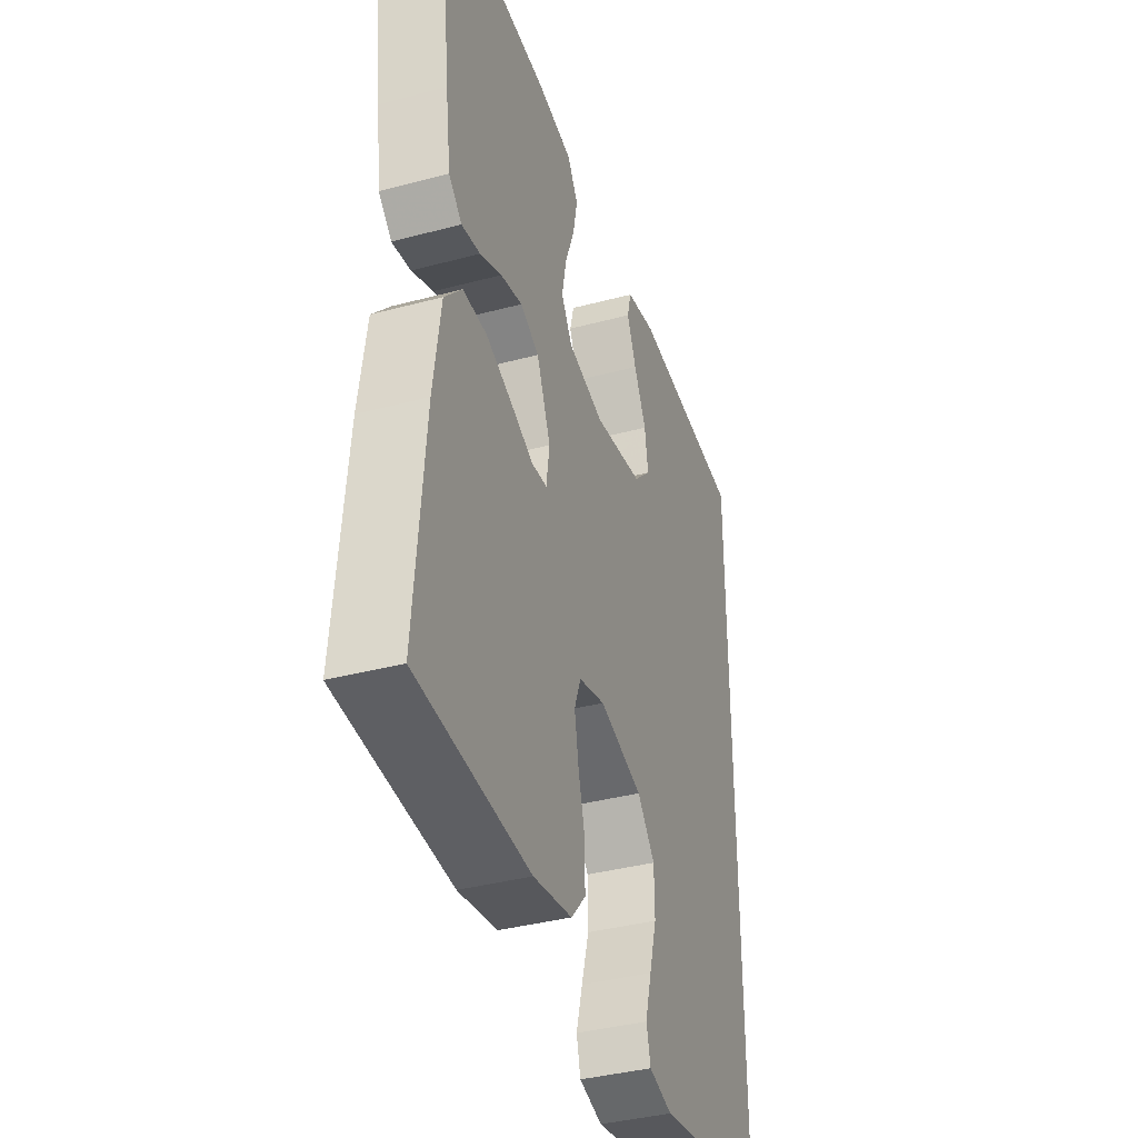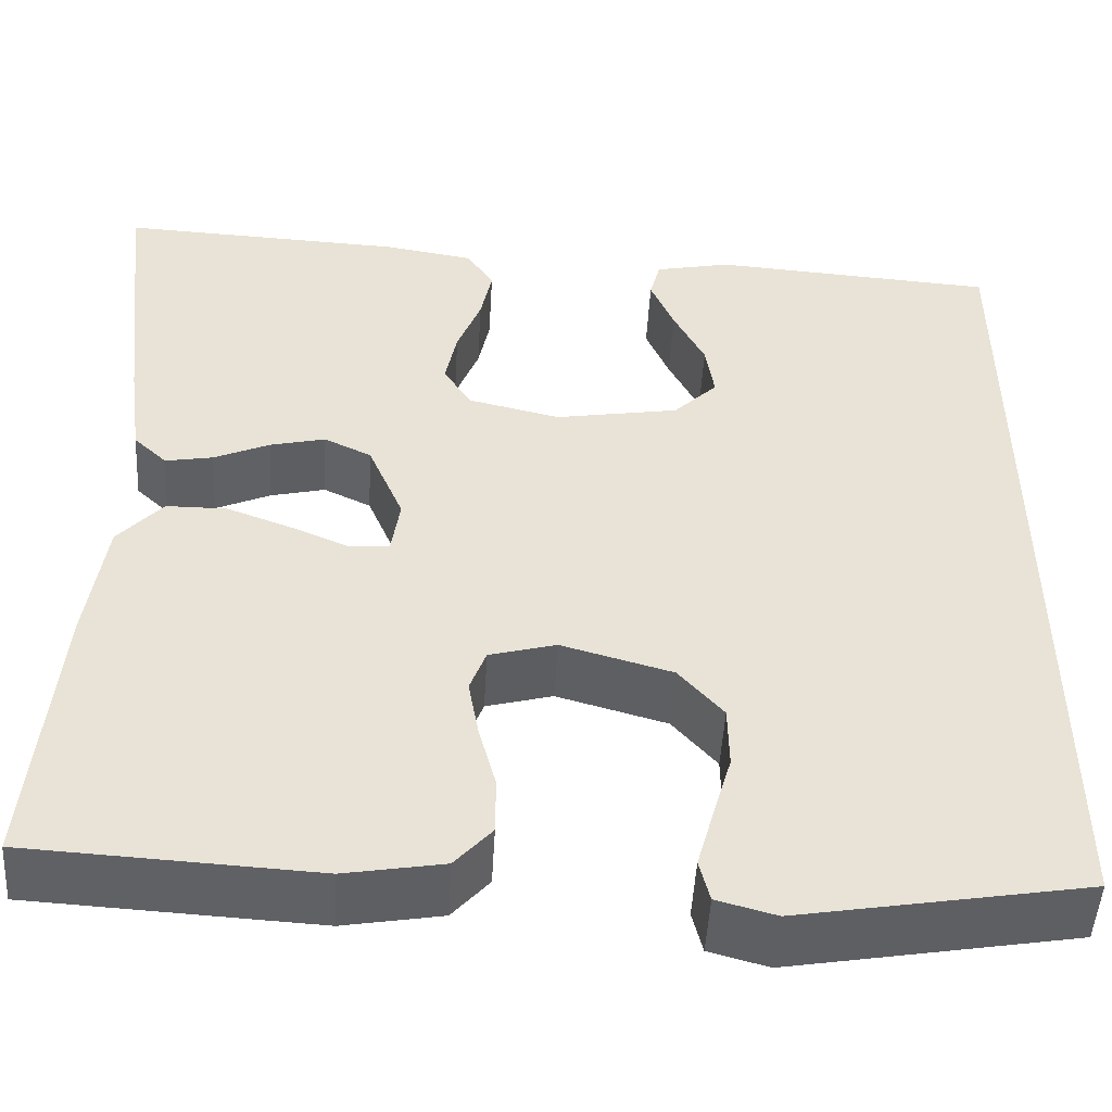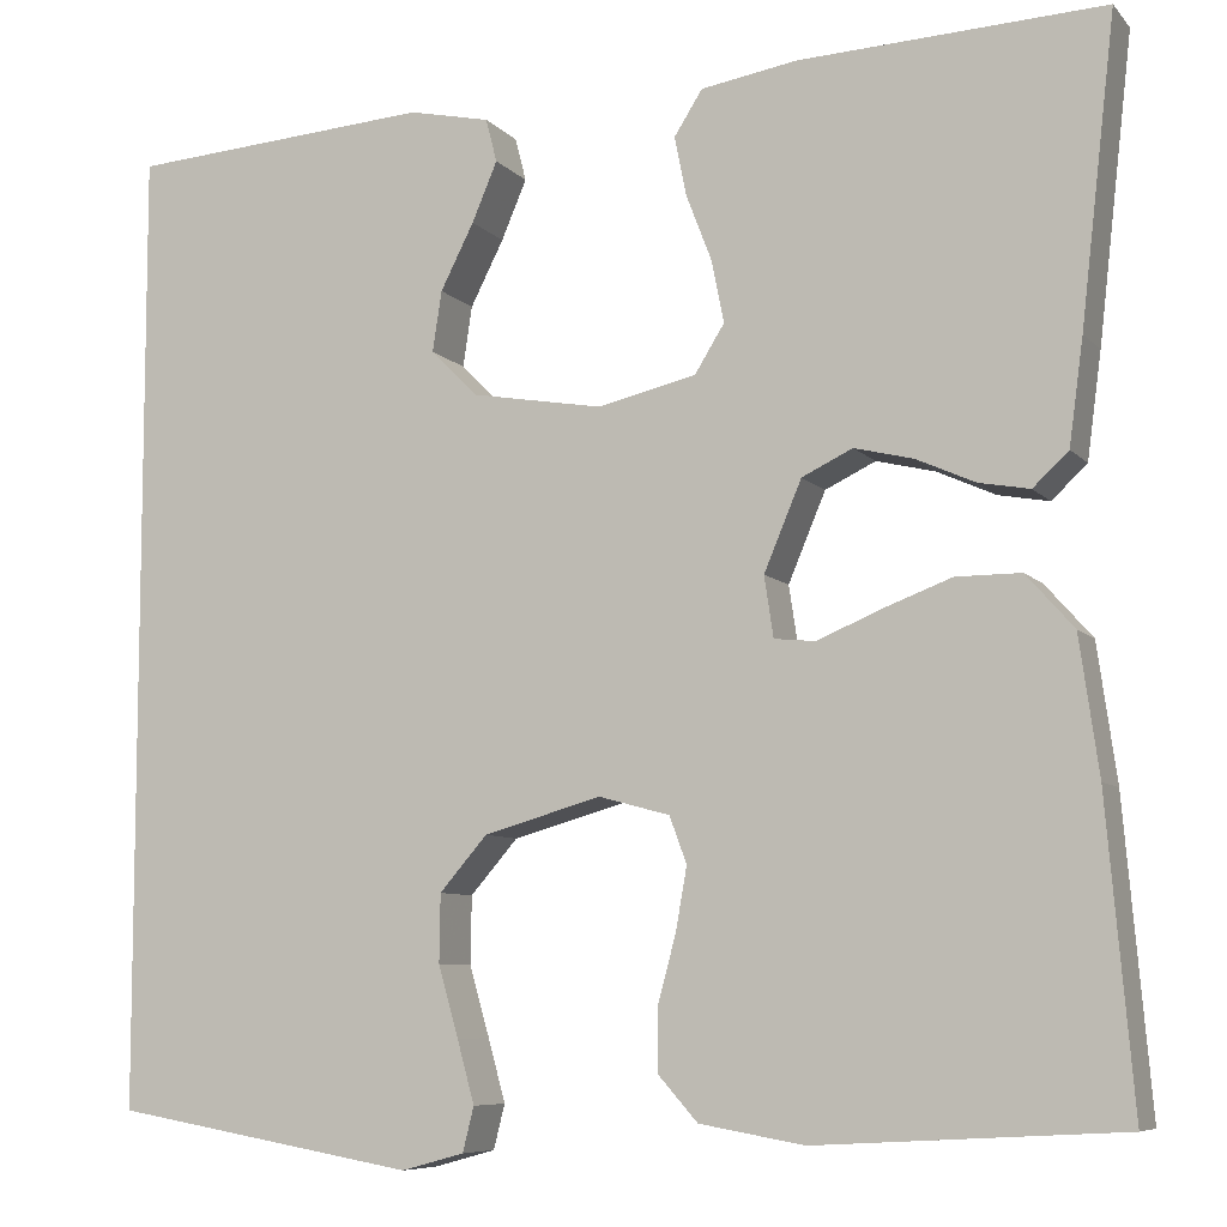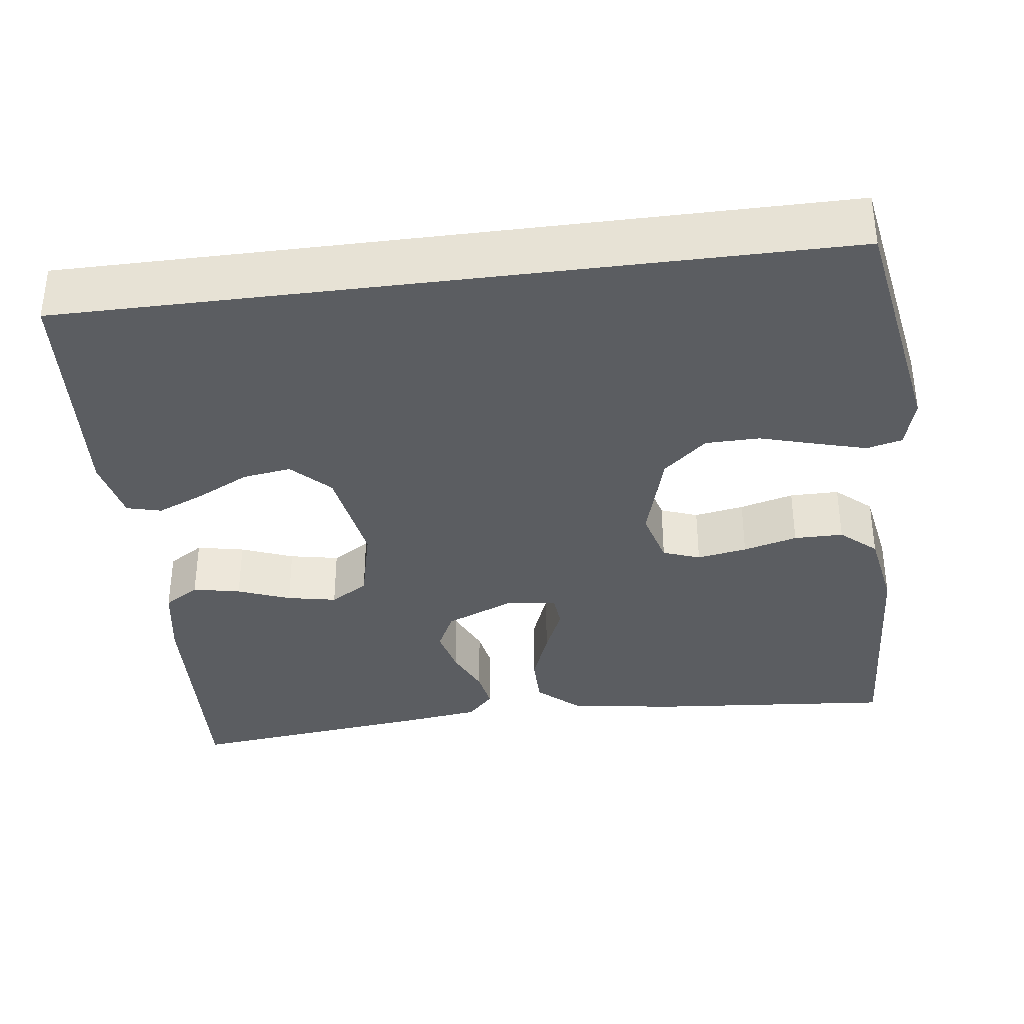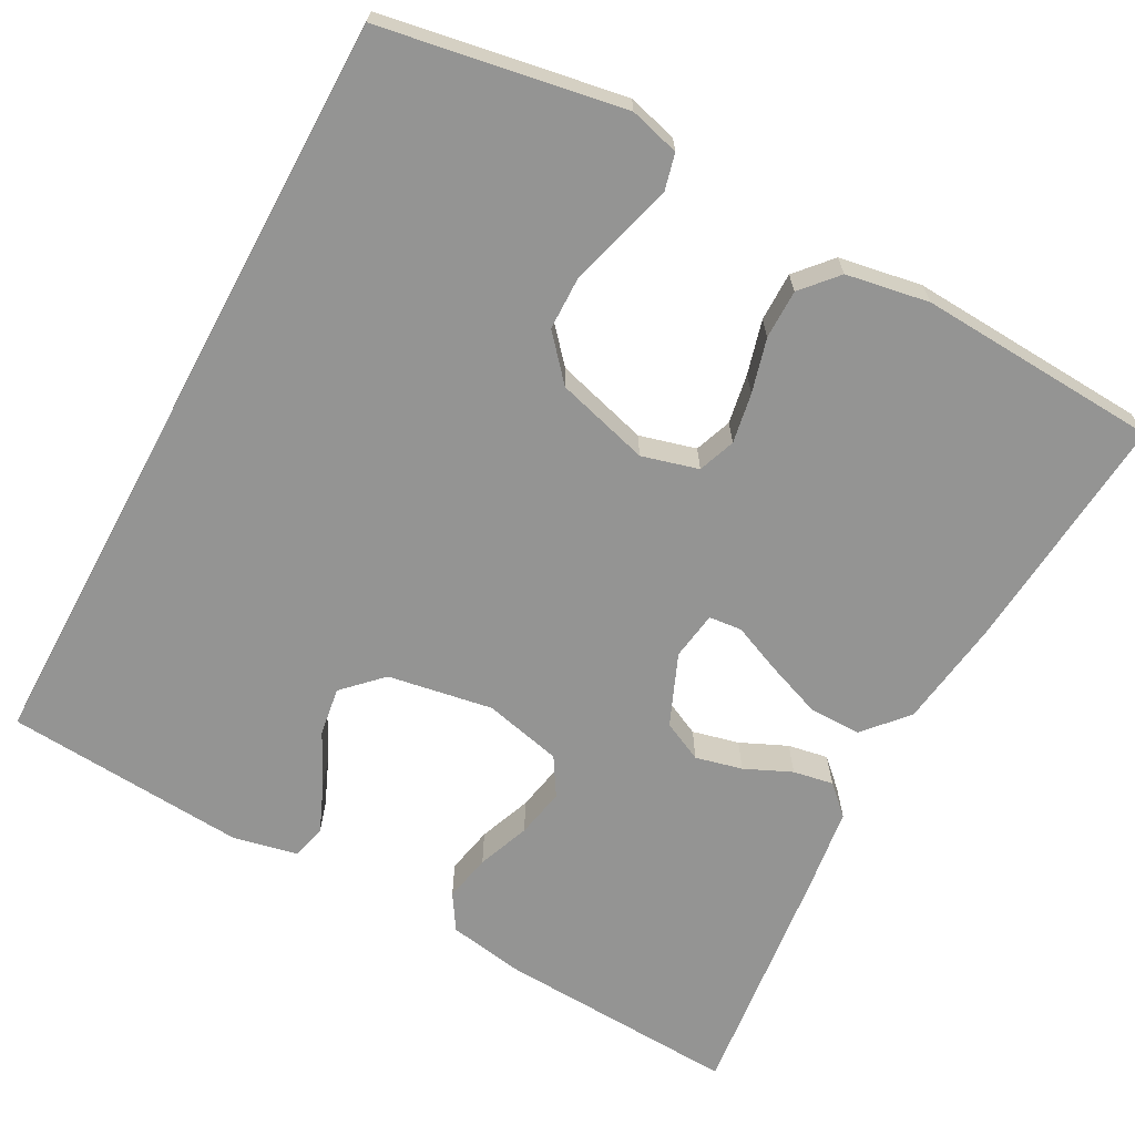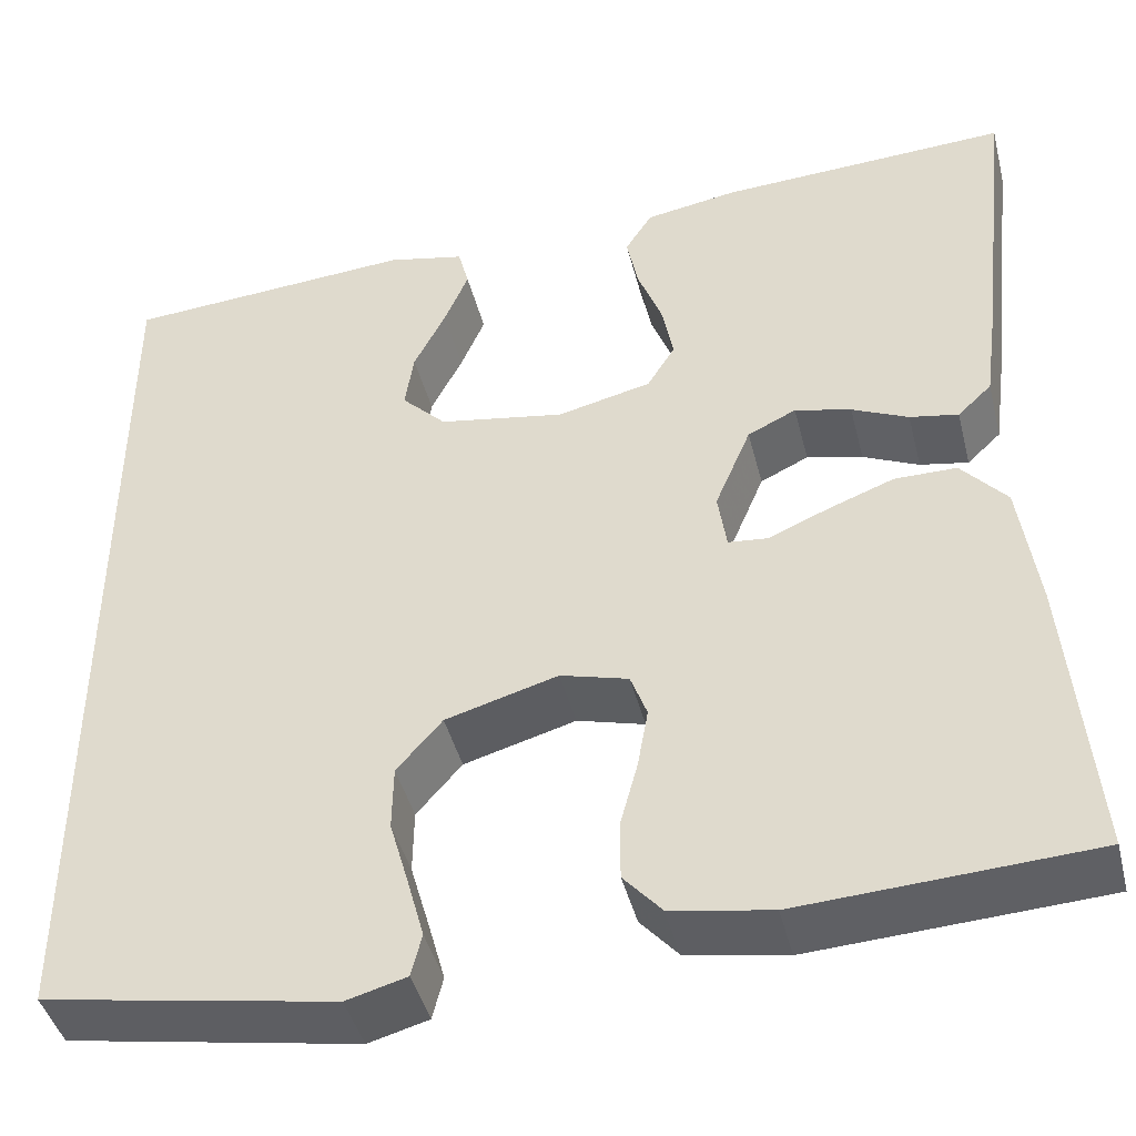
<metadata>
{"format":"obj","ext":"obj","renderer":"f3d","projection":"perspective","resolution":1024,"background":"white","views":[{"elev":-38.3,"azim":-71.4,"up":"+Z"},{"elev":-49.5,"azim":-3.3,"up":"+Z"},{"elev":-7.6,"azim":-157.7,"up":"+Z"},{"elev":-35.8,"azim":97.3,"up":"+Y"},{"elev":-67.0,"azim":151.7,"up":"+Y"},{"elev":-43.5,"azim":-166.0,"up":"+Z"}]}
</metadata>
<code>
v 0.5 0.07 -0.495
v 0.2 0.07 -0.547
v 0.138 0.07 -0.53
v 0.127 0.07 -0.486
v 0.144 0.07 -0.424
v 0.164 0.07 -0.354
v 0.163 0.07 -0.287
v 0.116 0.07 -0.233
v 0 0.07 -0.2
v -0.07 0.07 -0.219
v -0.087 0.07 -0.265
v -0.076 0.07 -0.327
v -0.058 0.07 -0.394
v -0.058 0.07 -0.455
v -0.097 0.07 -0.499
v -0.2 0.07 -0.517
v -0.5 0.07 -0.5
v -0.474 0.07 -0.2
v -0.455 0.07 -0.065
v -0.408 0.07 -0.012
v -0.344 0.07 -0.012
v -0.275 0.07 -0.038
v -0.214 0.07 -0.064
v -0.173 0.07 -0.06
v -0.164 0.07 0
v -0.201 0.07 0.088
v -0.251 0.07 0.112
v -0.309 0.07 0.098
v -0.367 0.07 0.072
v -0.417 0.07 0.063
v -0.452 0.07 0.096
v -0.466 0.07 0.2
v -0.5 0.07 0.5
v -0.2 0.07 0.485
v -0.105 0.07 0.469
v -0.077 0.07 0.425
v -0.089 0.07 0.366
v -0.114 0.07 0.301
v -0.126 0.07 0.24
v -0.097 0.07 0.193
v 0 0.07 0.17
v 0.13 0.07 0.192
v 0.176 0.07 0.238
v 0.167 0.07 0.298
v 0.134 0.07 0.363
v 0.109 0.07 0.422
v 0.12 0.07 0.465
v 0.2 0.07 0.482
v 0.5 0.07 0.46
v 0.5 0 -0.495
v 0.2 0 -0.547
v 0.138 0 -0.53
v 0.127 0 -0.486
v 0.144 0 -0.424
v 0.164 0 -0.354
v 0.163 0 -0.287
v 0.116 0 -0.233
v 0 0 -0.2
v -0.07 0 -0.219
v -0.087 0 -0.265
v -0.076 0 -0.327
v -0.058 0 -0.394
v -0.058 0 -0.455
v -0.097 0 -0.499
v -0.2 0 -0.517
v -0.5 0 -0.5
v -0.474 0 -0.2
v -0.455 0 -0.065
v -0.408 0 -0.012
v -0.344 0 -0.012
v -0.275 0 -0.038
v -0.214 0 -0.064
v -0.173 0 -0.06
v -0.164 0 0
v -0.201 0 0.088
v -0.251 0 0.112
v -0.309 0 0.098
v -0.367 0 0.072
v -0.417 0 0.063
v -0.452 0 0.096
v -0.466 0 0.2
v -0.5 0 0.5
v -0.2 0 0.485
v -0.105 0 0.469
v -0.077 0 0.425
v -0.089 0 0.366
v -0.114 0 0.301
v -0.126 0 0.24
v -0.097 0 0.193
v 0 0 0.17
v 0.13 0 0.192
v 0.176 0 0.238
v 0.167 0 0.298
v 0.134 0 0.363
v 0.109 0 0.422
v 0.12 0 0.465
v 0.2 0 0.482
v 0.5 0 0.46
f 44 45 46 47
f 44 47 48 49
f 35 36 37 38
f 35 38 39
f 34 35 39
f 33 34 39
f 32 33 39 40
f 28 29 30 31
f 27 28 31 32
f 20 21 22 23
f 18 19 20 23
f 18 23 24
f 17 18 24
f 16 17 24
f 15 16 24 25
f 12 13 14 15
f 11 12 15 25
f 3 4 5 6
f 1 2 3 6
f 1 6 7
f 43 44 49 1
f 27 32 40 41
f 26 27 41 42
f 25 26 42
f 10 11 25
f 9 10 25 42
f 8 9 42 43
f 1 7 8 43
f 96 95 94 93
f 98 97 96 93
f 87 86 85 84
f 88 87 84
f 88 84 83
f 88 83 82
f 89 88 82 81
f 80 79 78 77
f 81 80 77 76
f 72 71 70 69
f 72 69 68 67
f 73 72 67
f 73 67 66
f 73 66 65
f 74 73 65 64
f 64 63 62 61
f 74 64 61 60
f 55 54 53 52
f 55 52 51 50
f 56 55 50
f 50 98 93 92
f 90 89 81 76
f 91 90 76 75
f 91 75 74
f 74 60 59
f 91 74 59 58
f 92 91 58 57
f 92 57 56 50
f 1 50 51 2
f 2 51 52 3
f 3 52 53 4
f 4 53 54 5
f 5 54 55 6
f 6 55 56 7
f 7 56 57 8
f 8 57 58 9
f 9 58 59 10
f 10 59 60 11
f 11 60 61 12
f 12 61 62 13
f 13 62 63 14
f 14 63 64 15
f 15 64 65 16
f 16 65 66 17
f 17 66 67 18
f 18 67 68 19
f 19 68 69 20
f 20 69 70 21
f 21 70 71 22
f 22 71 72 23
f 23 72 73 24
f 24 73 74 25
f 25 74 75 26
f 26 75 76 27
f 27 76 77 28
f 28 77 78 29
f 29 78 79 30
f 30 79 80 31
f 31 80 81 32
f 32 81 82 33
f 33 82 83 34
f 34 83 84 35
f 35 84 85 36
f 36 85 86 37
f 37 86 87 38
f 38 87 88 39
f 39 88 89 40
f 40 89 90 41
f 41 90 91 42
f 42 91 92 43
f 43 92 93 44
f 44 93 94 45
f 45 94 95 46
f 46 95 96 47
f 47 96 97 48
f 48 97 98 49
f 49 98 50 1

</code>
